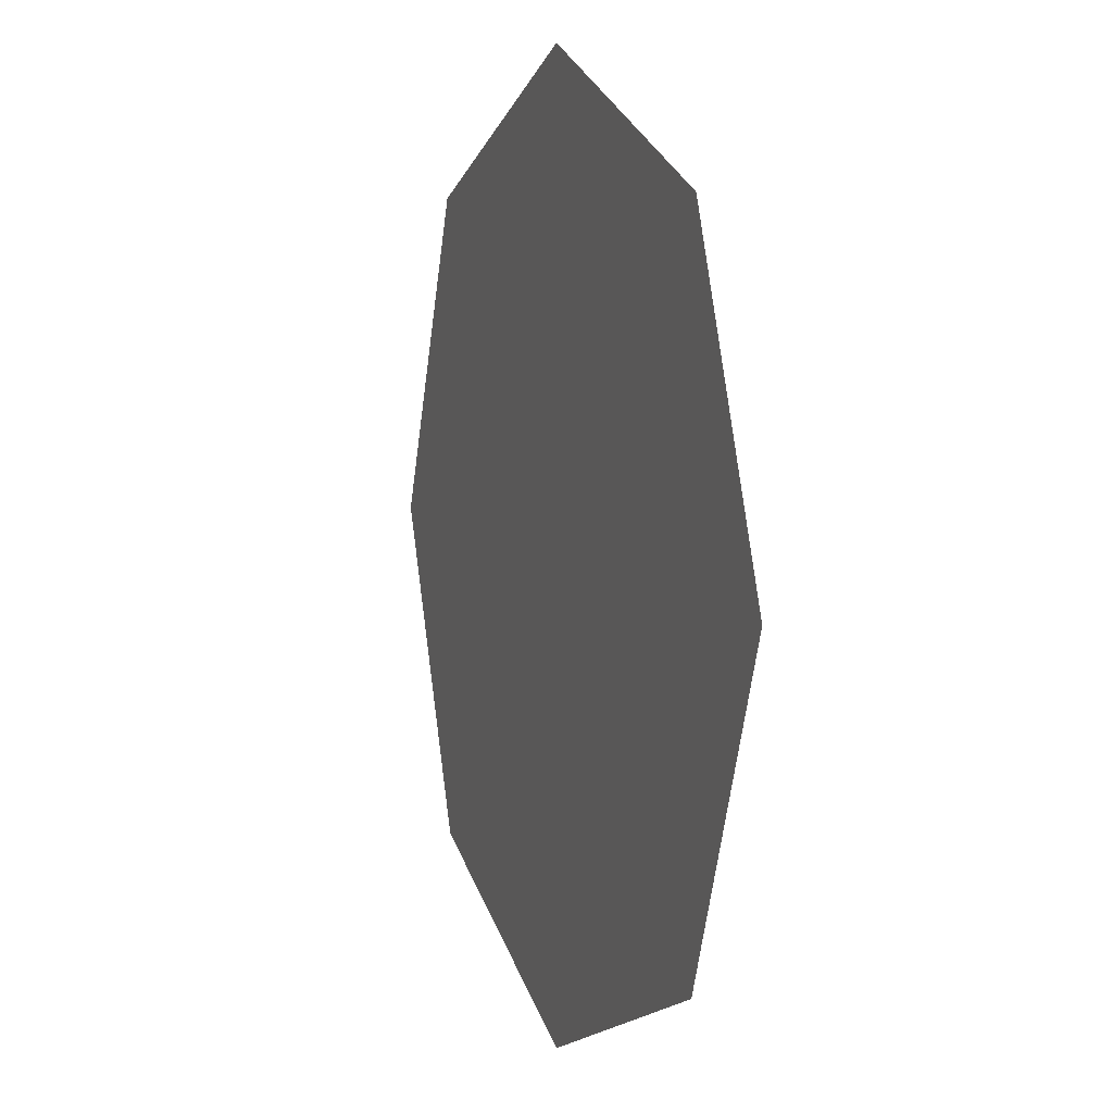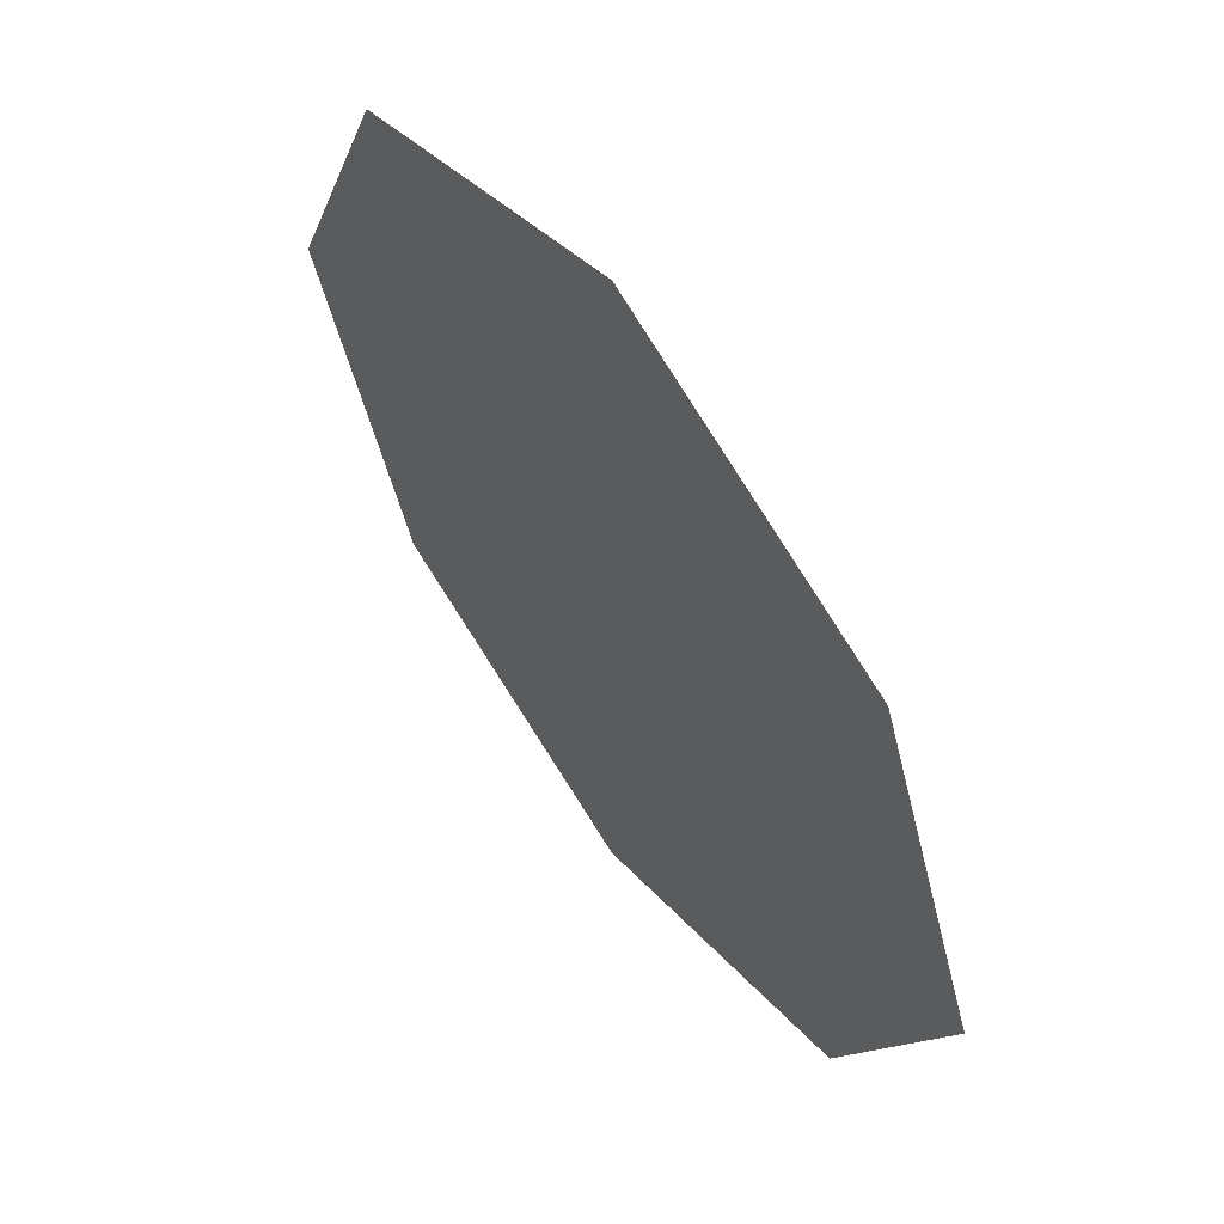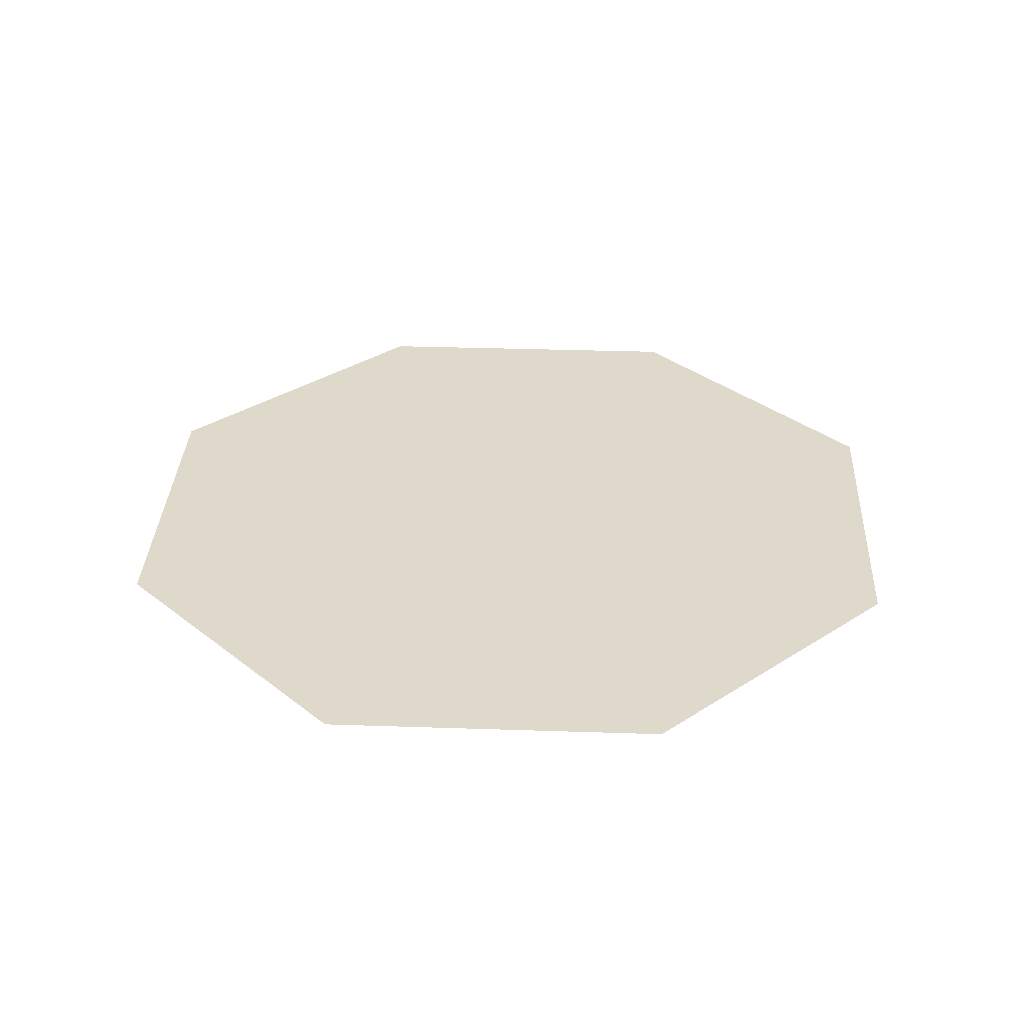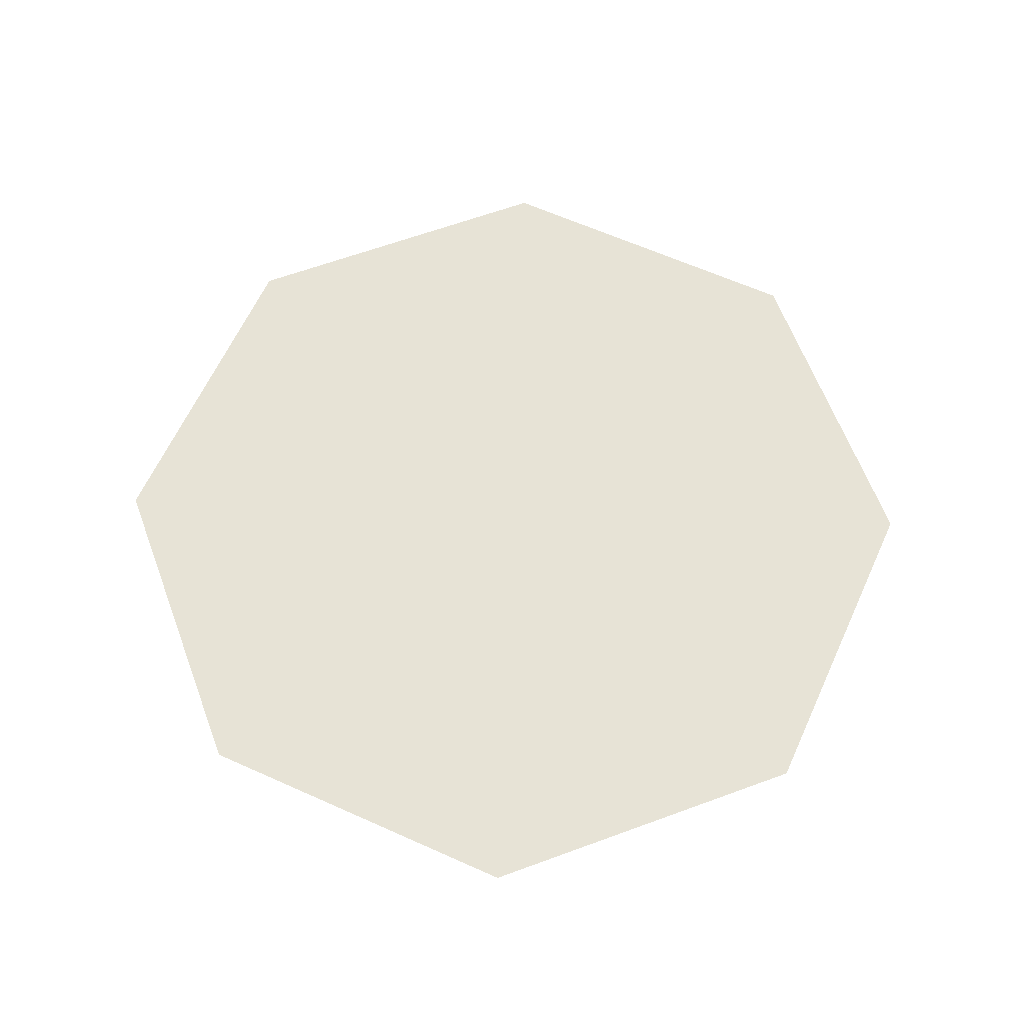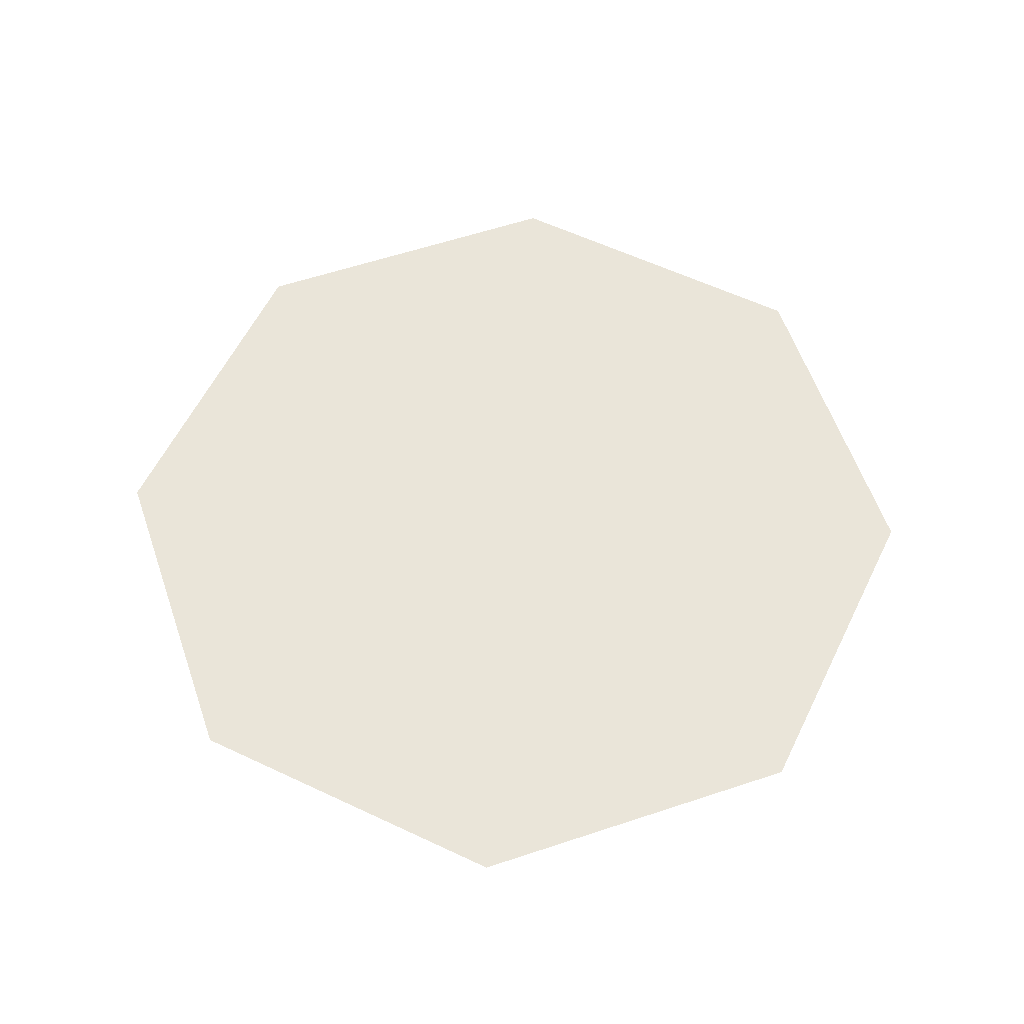
<metadata>
{"format":"obj","ext":"obj","renderer":"f3d","projection":"perspective","resolution":1024,"background":"white","views":[{"elev":6.9,"azim":70.3,"up":"+Y"},{"elev":59.9,"azim":54.1,"up":"+Y"},{"elev":32.3,"azim":-19.8,"up":"+Z"},{"elev":62.6,"azim":47.0,"up":"+Z"},{"elev":58.6,"azim":48.5,"up":"+Z"}]}
</metadata>
<code>
o Cylinder.013_Cylinder.017
v 0 -100 0
v -70.71 -70.71 0
v -100 4e-06 0
v -70.71 70.71 0
v 9e-06 100 0
v 70.71 70.71 0
v 100 -1e-06 0
v 70.71 -70.71 0
g Cylinder.013_Cylinder.017_None
f 1 7 6
f 3 2 1
f 5 4 3
f 3 6 5
f 1 8 7
f 6 3 1

</code>
